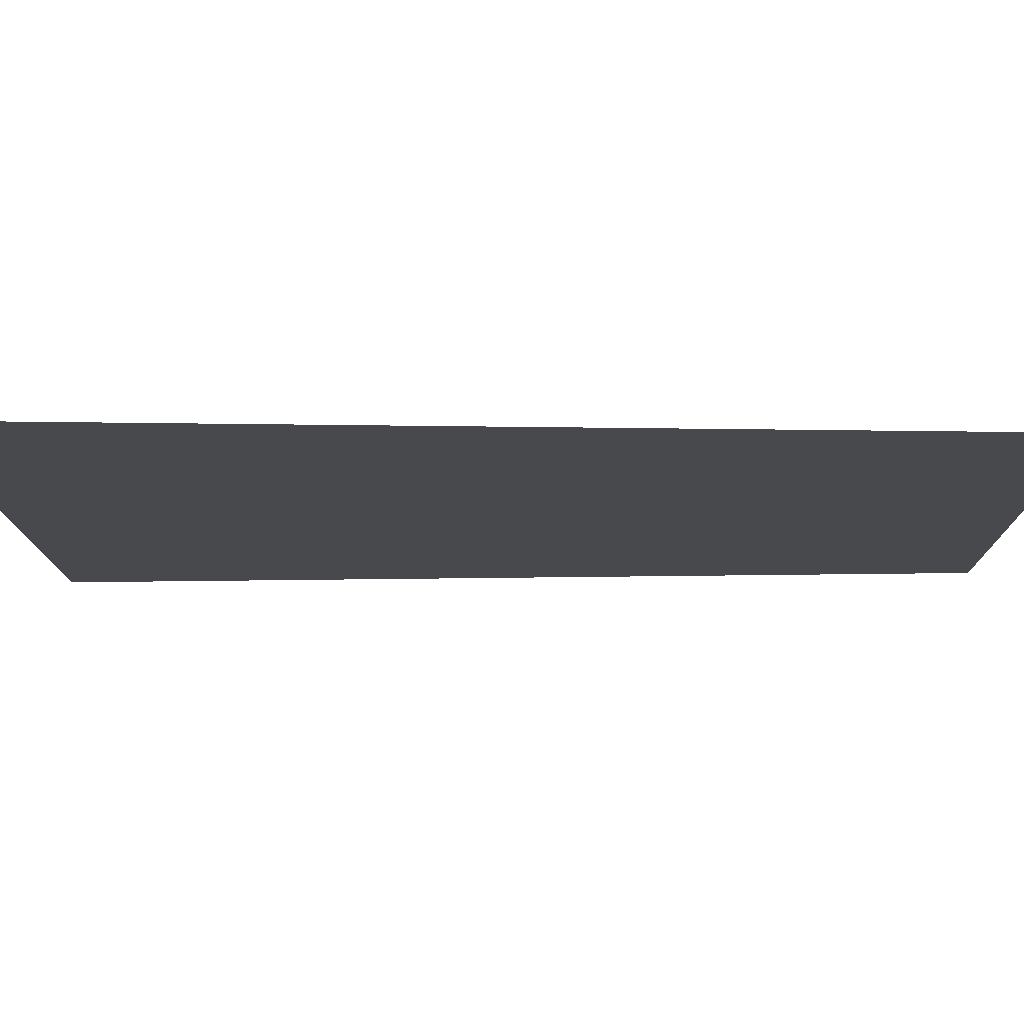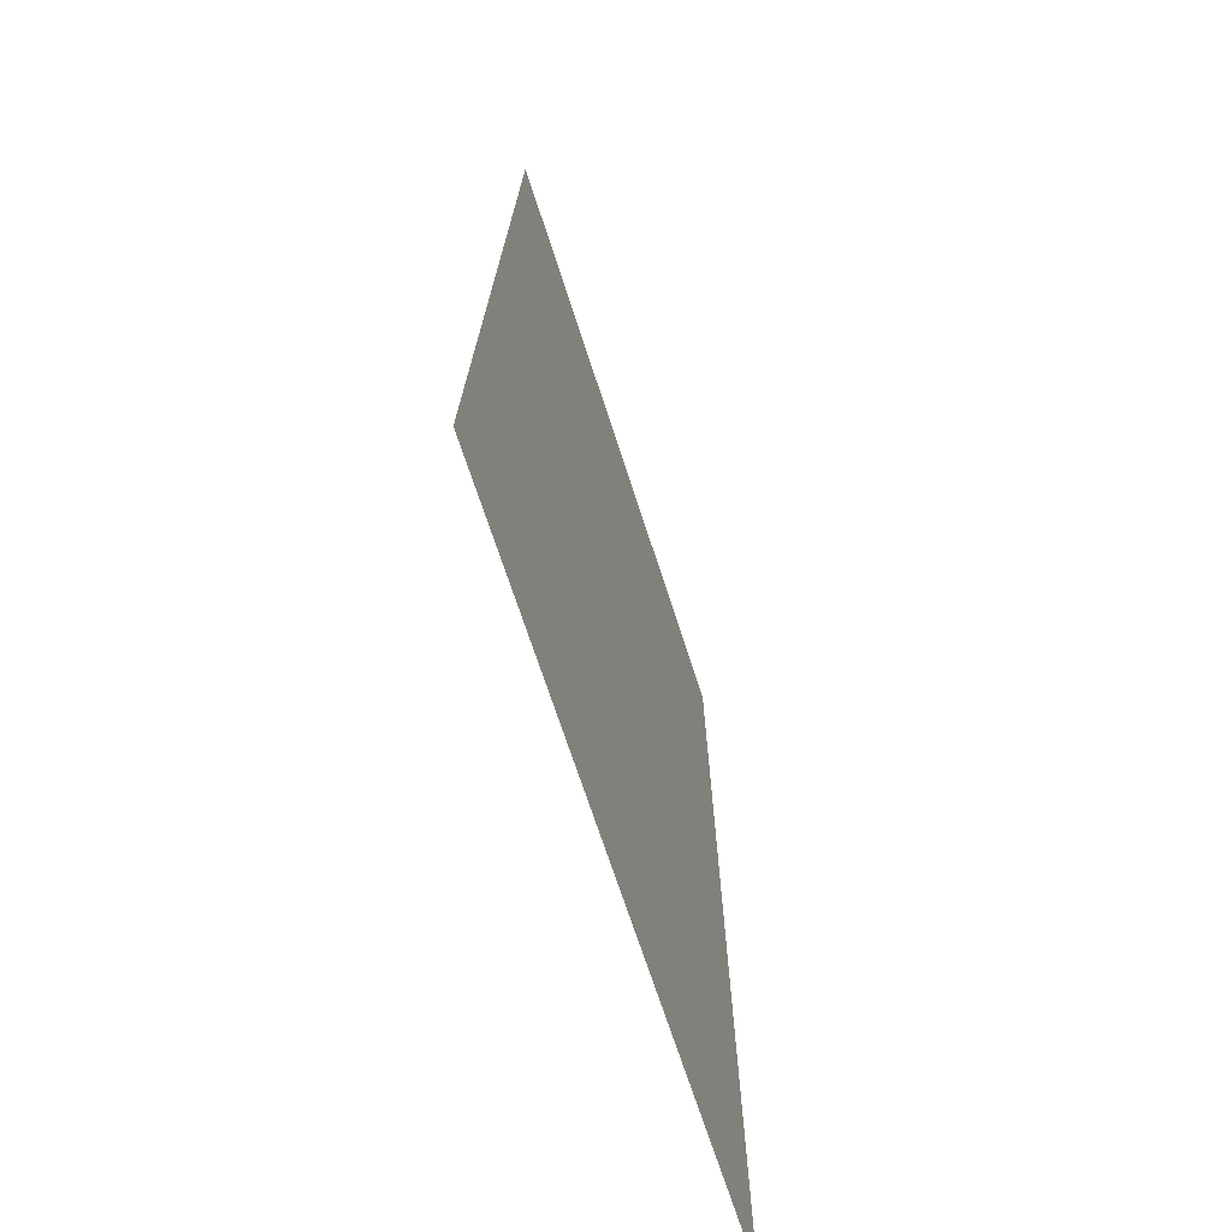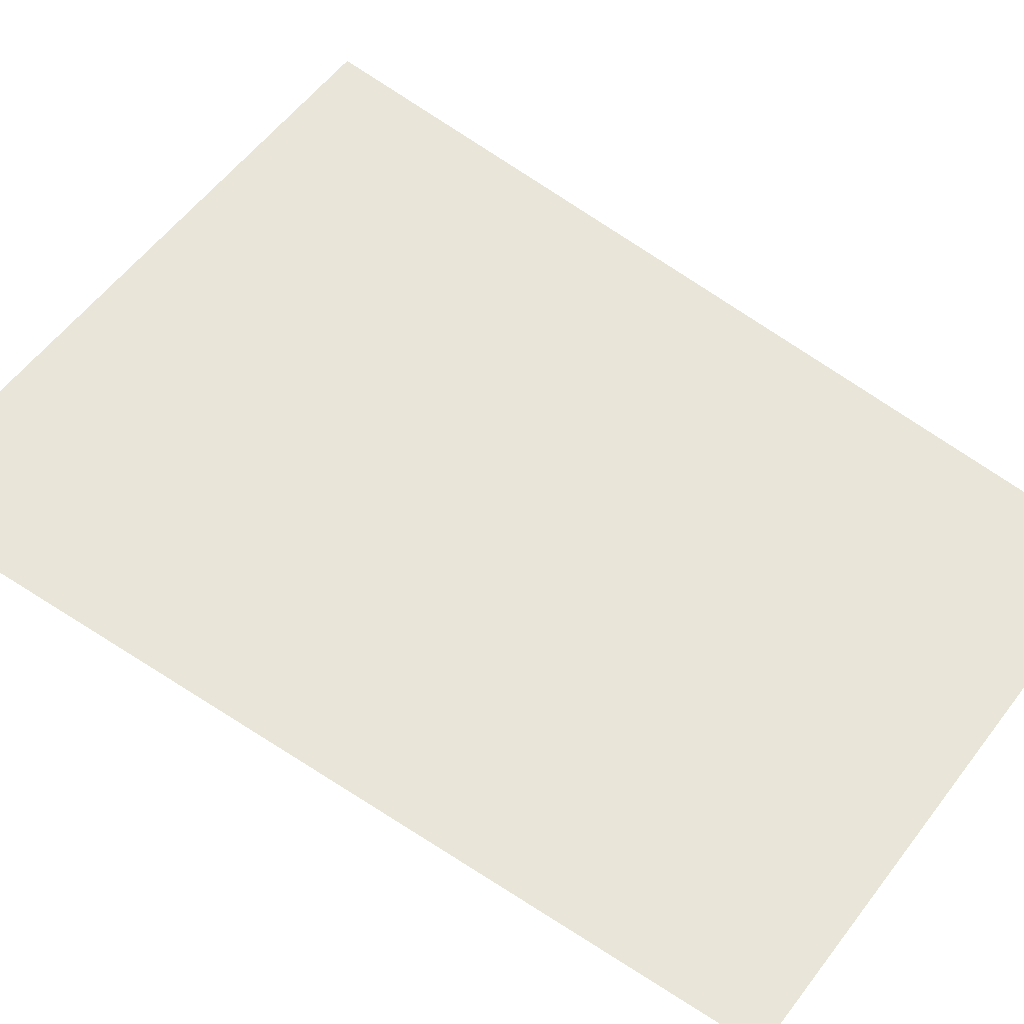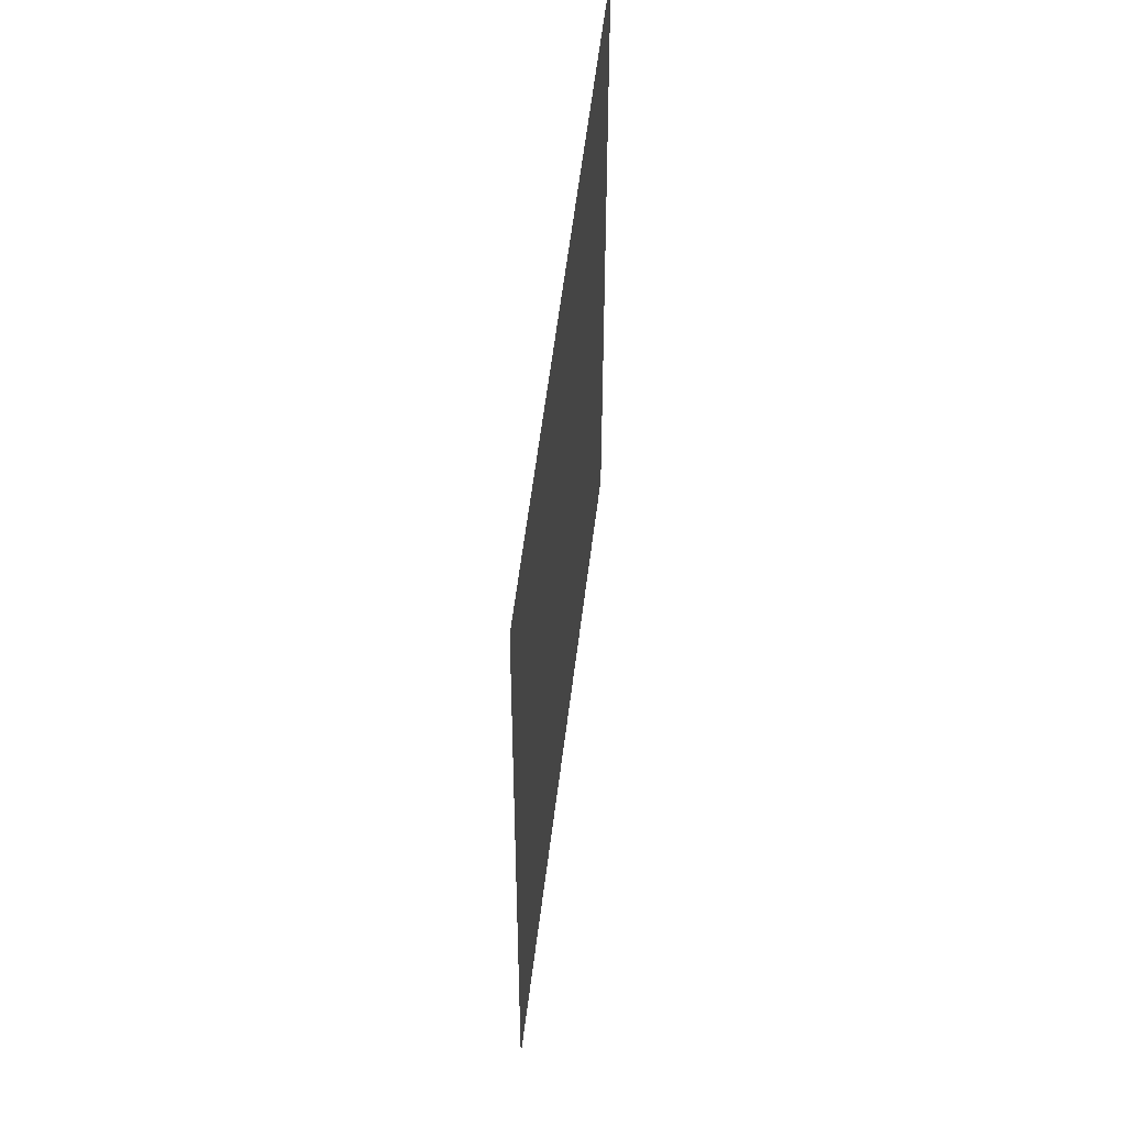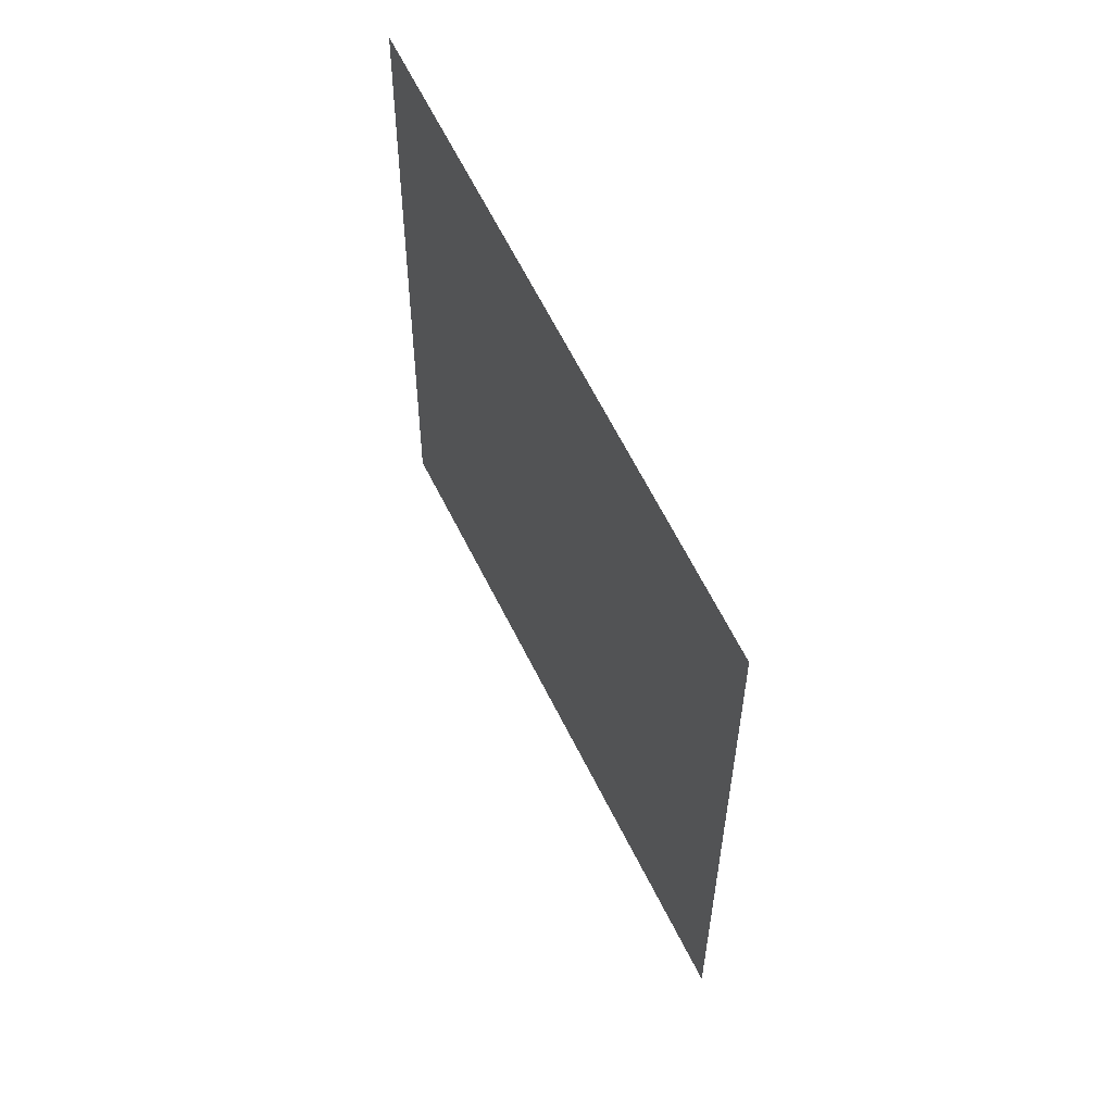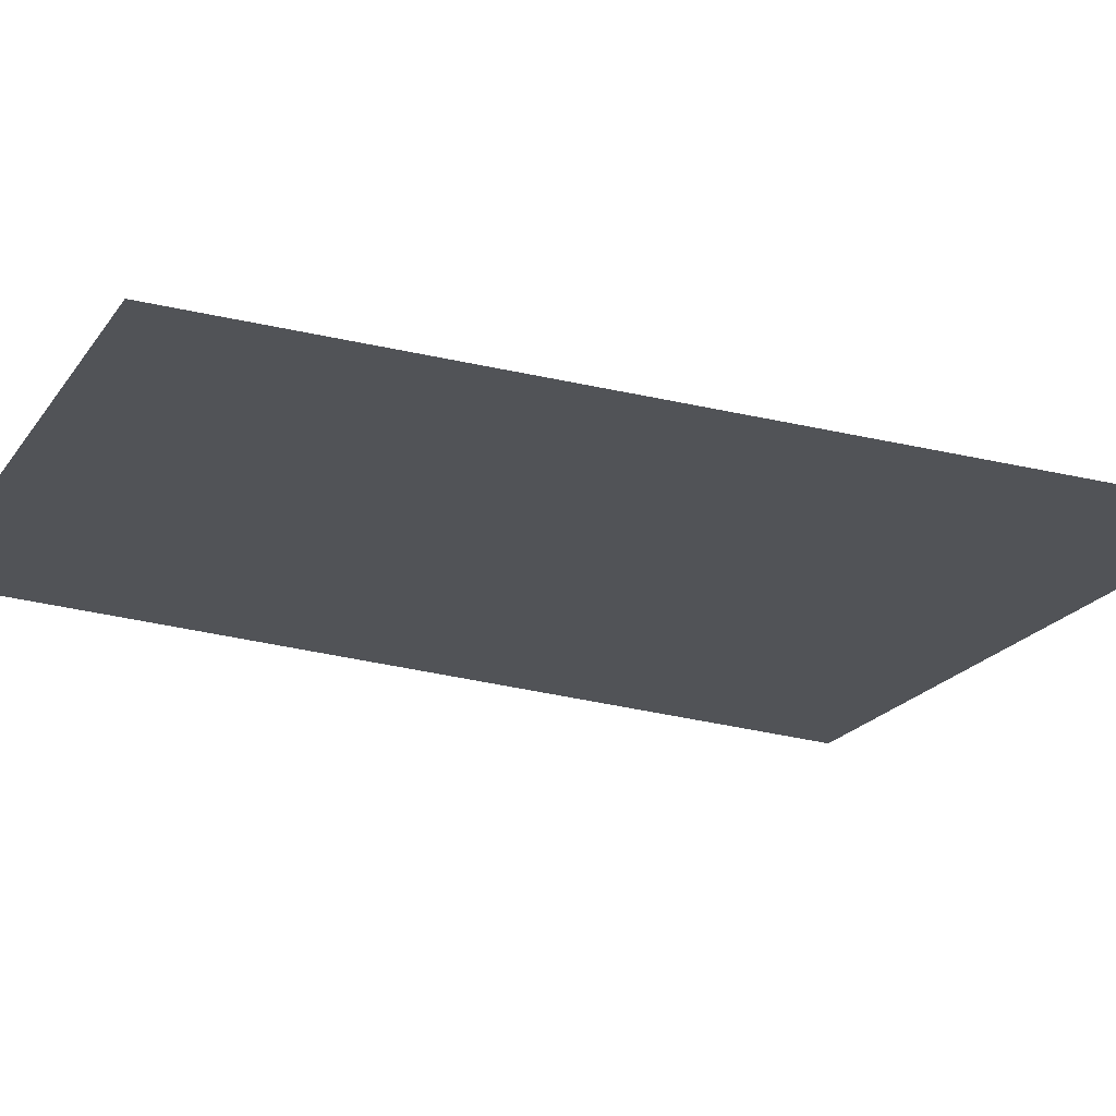
<metadata>
{"format":"obj","ext":"obj","renderer":"f3d","projection":"perspective","resolution":1024,"background":"white","views":[{"elev":-12.5,"azim":-89.3,"up":"+Y"},{"elev":-67.7,"azim":-72.3,"up":"+Z"},{"elev":58.1,"azim":-53.0,"up":"+Y"},{"elev":63.9,"azim":-82.6,"up":"+Z"},{"elev":68.6,"azim":62.7,"up":"+Z"},{"elev":-21.9,"azim":64.3,"up":"+Y"}]}
</metadata>
<code>
v 87 0 118
v -102 0 -161
v -87 0 118
v -102 0 -161
v 87 0 118
v 99 0 -161
f 1 2 3
f 4 5 6

</code>
